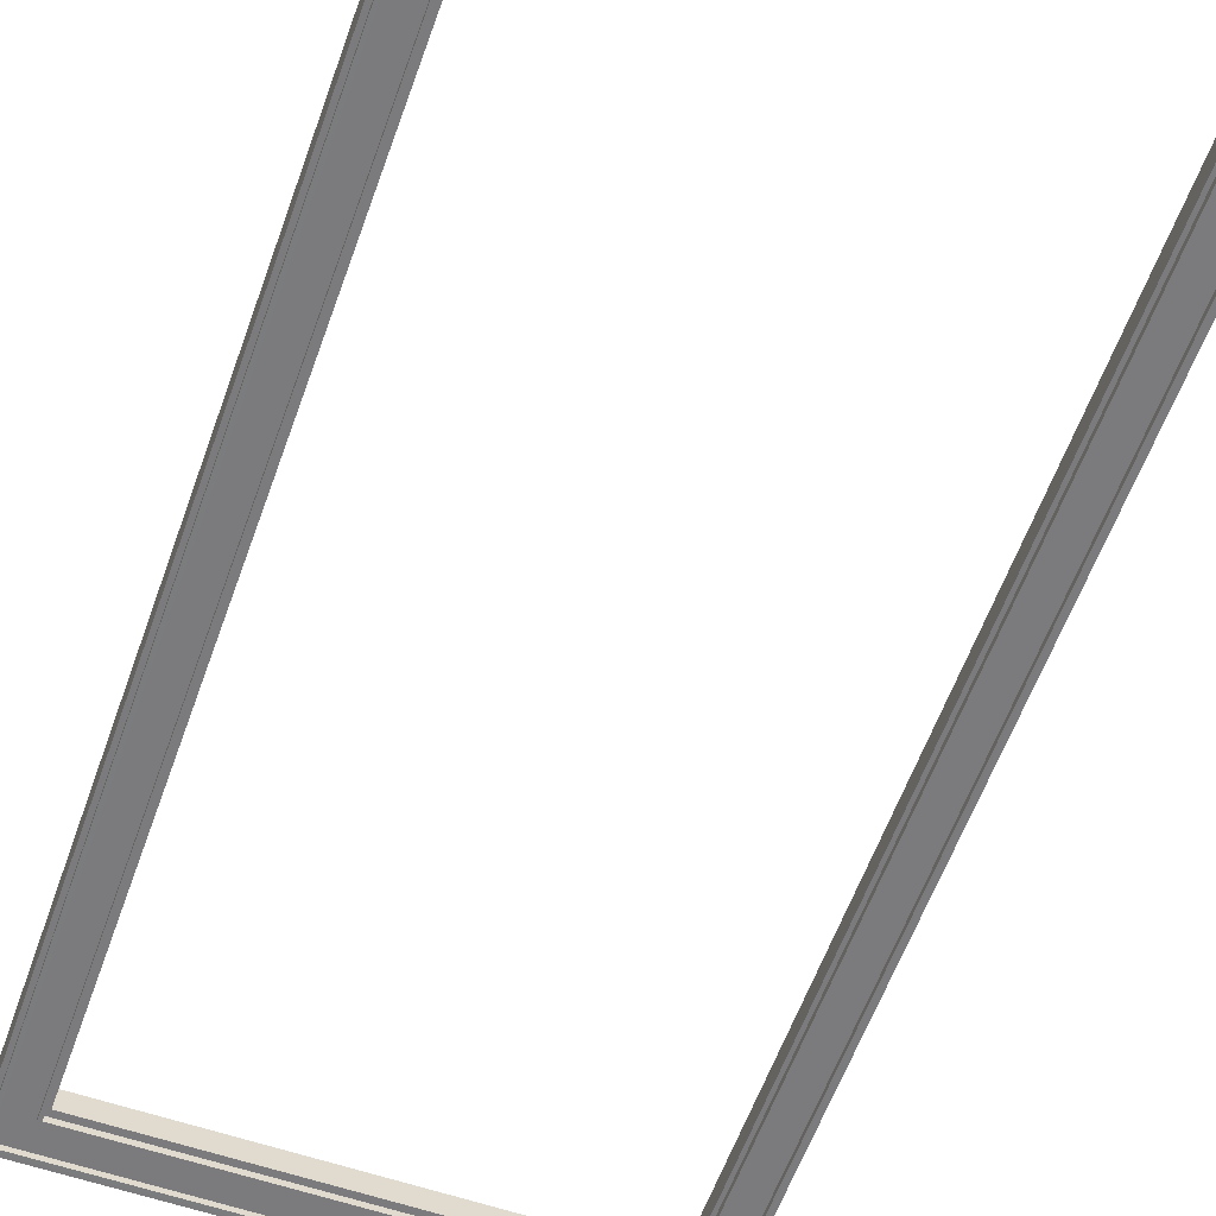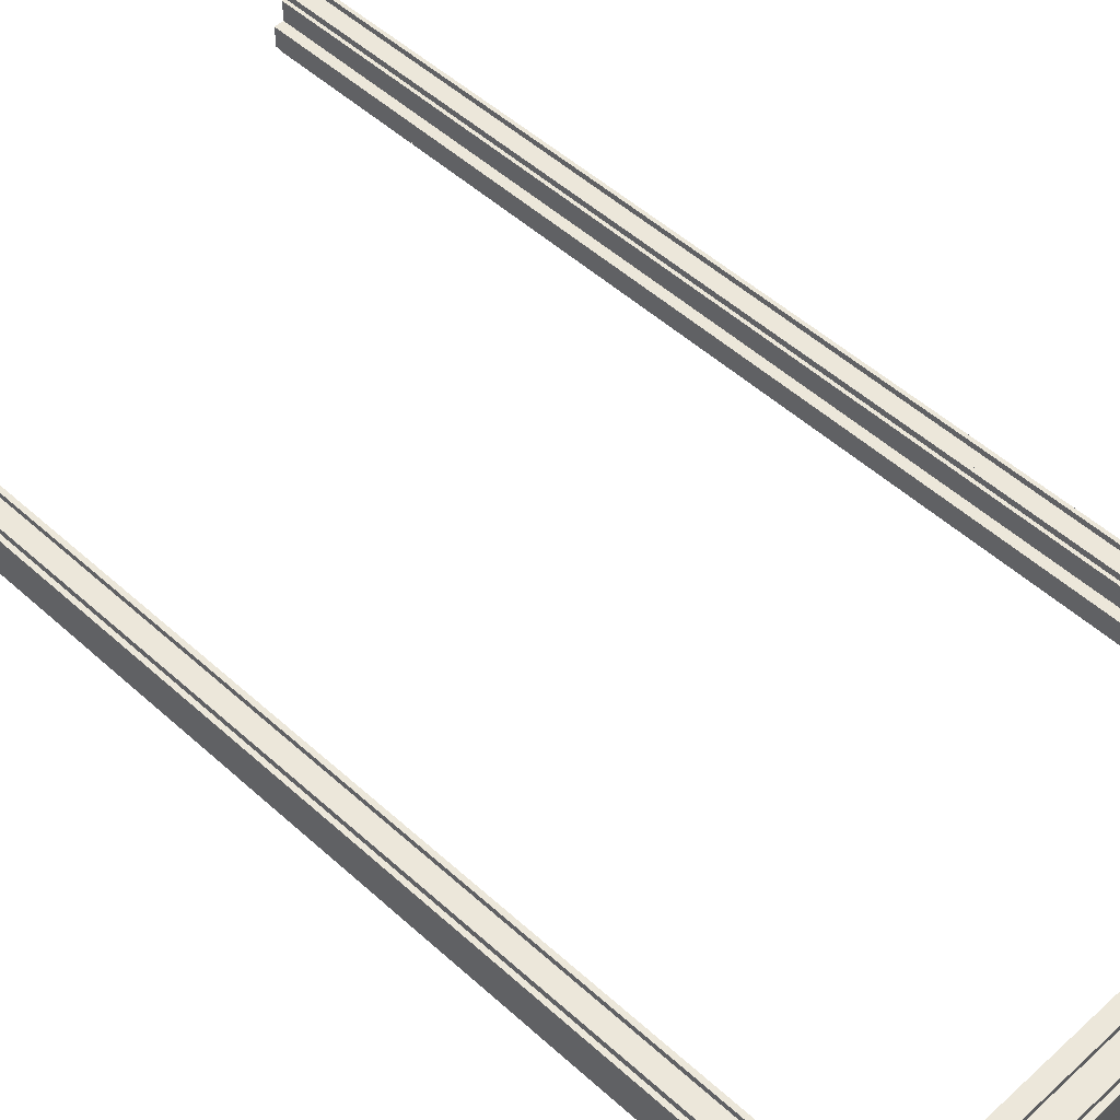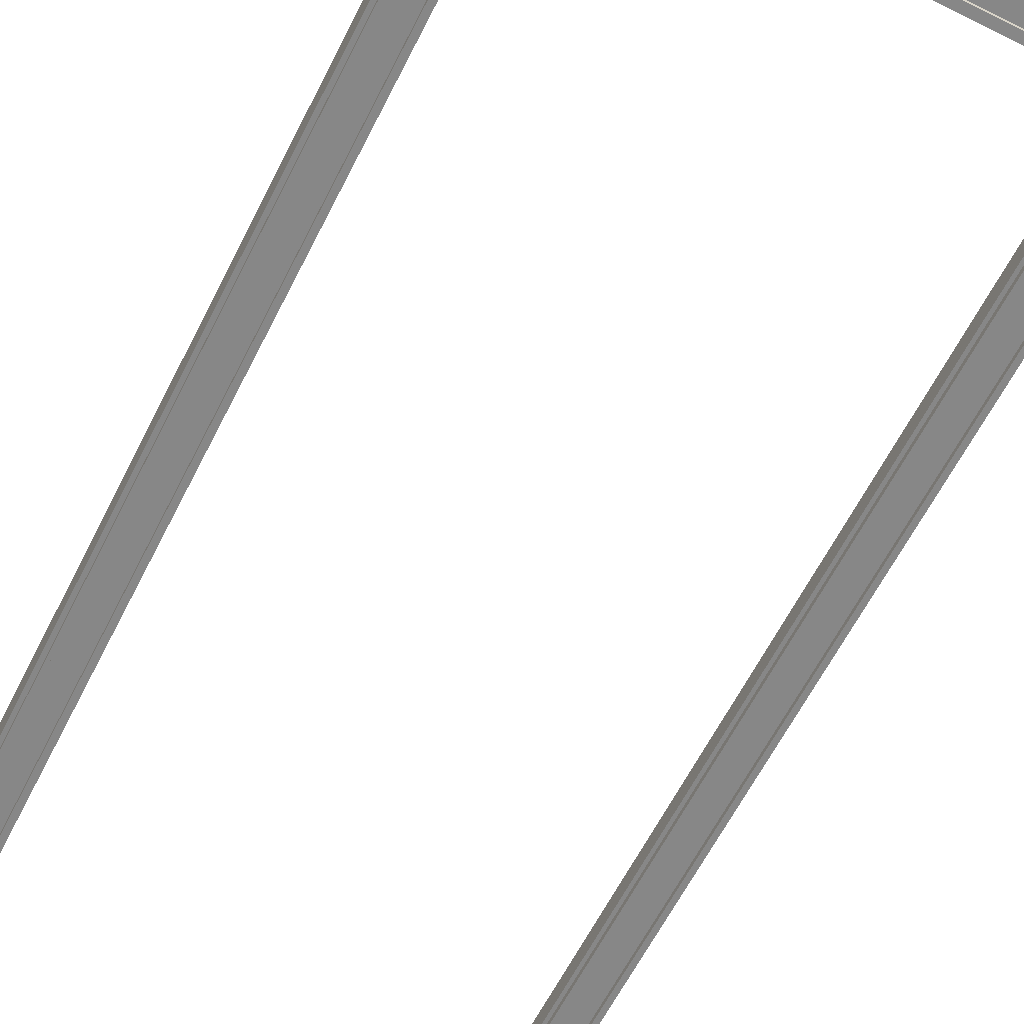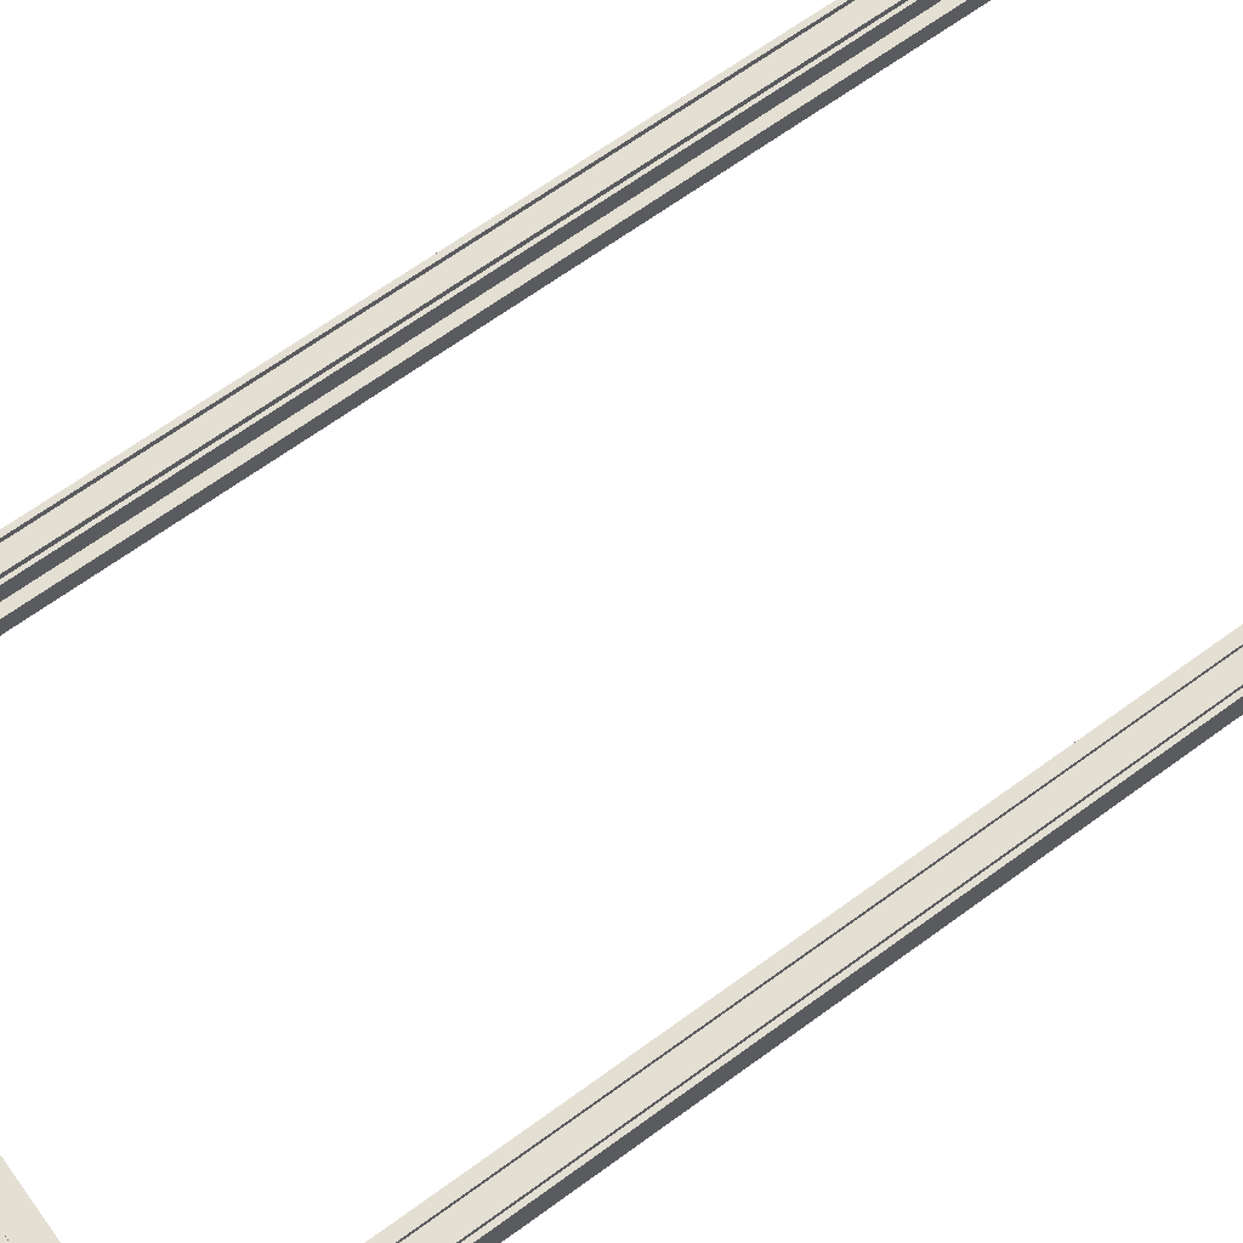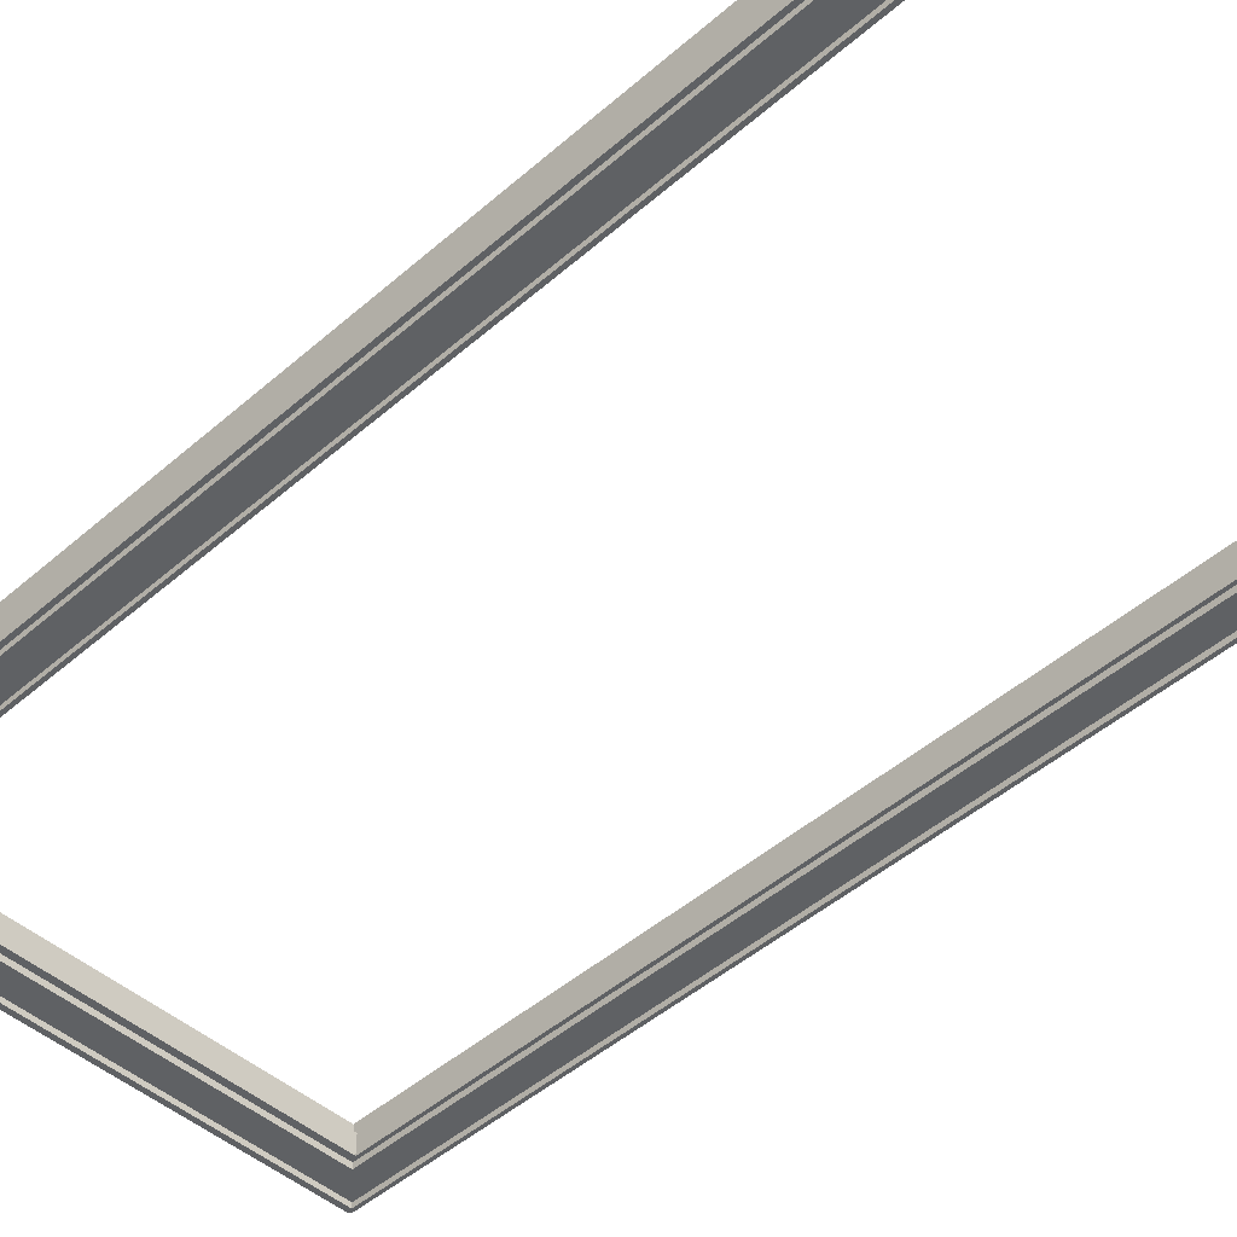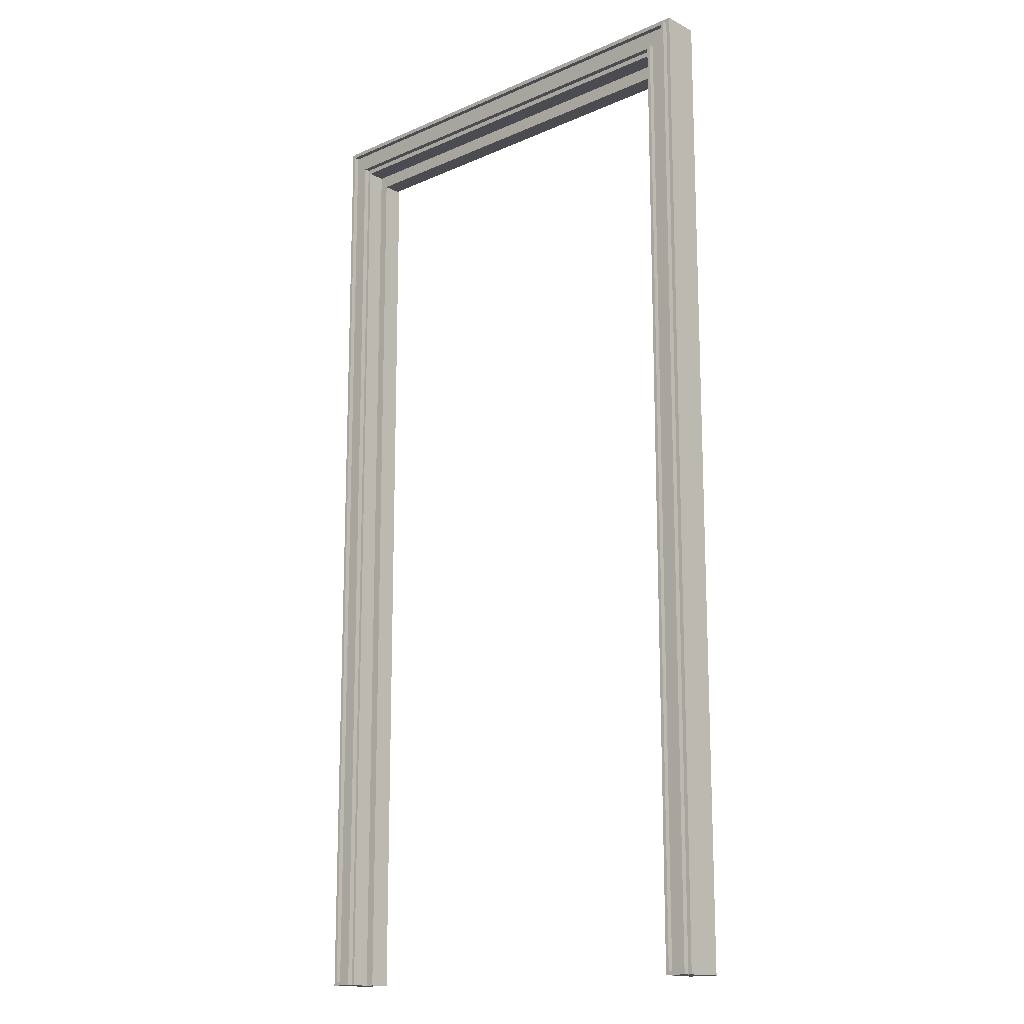
<metadata>
{"format":"obj","ext":"obj","renderer":"f3d","projection":"perspective","resolution":1024,"background":"white","views":[{"elev":-58.6,"azim":160.5,"up":"+Y"},{"elev":50.3,"azim":-45.1,"up":"+Y"},{"elev":-62.5,"azim":-26.8,"up":"+Y"},{"elev":66.5,"azim":53.8,"up":"+Y"},{"elev":-46.2,"azim":135.0,"up":"+Y"},{"elev":-15.3,"azim":-137.2,"up":"+Z"}]}
</metadata>
<code>
o Doorway_10
v -0.4588 0.02091 0.9787
v -0.4588 0.02021 -1.052
v -0.4588 -0.01979 -1.052
v -0.4588 -0.01909 0.9787
v -0.5204 -0.05907 1.052
v -0.5204 0.02093 1.052
v -0.5204 0.02021 -1.052
v -0.5204 -0.05979 -1.052
v -0.4398 -0.05979 -1.052
v -0.4398 -0.0591 0.9496
v -0.4398 -0.0191 0.9496
v -0.4398 -0.01979 -1.052
v -0.512 0.02021 -1.052
v -0.512 0.02093 1.041
v -0.4654 0.02021 -1.052
v -0.4654 0.02091 0.9892
v -0.4652 -0.02651 -1.052
v -0.4467 -0.05909 0.9631
v -0.4467 -0.05979 -1.052
v -0.512 -0.05907 1.036
v -0.512 -0.05979 -1.052
v -0.4467 -0.02651 -1.052
v 0.4596 0.02091 0.9787
v 0.4596 0.02021 -1.052
v 0.4596 -0.01979 -1.052
v 0.4596 -0.01909 0.9787
v 0.5212 -0.05907 1.052
v 0.5212 0.02093 1.052
v 0.5212 0.02021 -1.052
v 0.5212 -0.05979 -1.052
v 0.4406 -0.05979 -1.052
v 0.4406 -0.0591 0.9496
v 0.4406 -0.0191 0.9496
v 0.4406 -0.01979 -1.052
v 0.5128 0.02021 -1.052
v 0.5128 0.02093 1.041
v 0.4662 0.02021 -1.052
v 0.4662 0.02091 0.9892
v 0.4661 -0.02651 -1.052
v 0.4475 -0.05909 0.9631
v 0.4475 -0.05979 -1.052
v 0.5128 -0.05907 1.036
v 0.5128 -0.05979 -1.052
v 0.4475 -0.02651 -1.052
v -0.512 0.02093 1.041
v -0.4654 0.02091 0.9892
v 0.4662 0.02091 0.9892
v 0.5128 0.02093 1.041
v -0.4467 -0.05909 0.9631
v -0.512 -0.05907 1.036
v 0.5128 -0.05907 1.036
v 0.4475 -0.05909 0.9631
v -0.512 0.03221 -1.052
v -0.512 0.03293 1.041
v -0.4654 0.03221 -1.052
v -0.4654 0.03291 0.9892
v 0.4662 0.03291 0.9892
v 0.5128 0.03293 1.041
v 0.4662 0.03221 -1.052
v 0.5128 0.03221 -1.052
v -0.4467 -0.07109 0.9631
v -0.512 -0.07107 1.036
v -0.4467 -0.07179 -1.052
v -0.512 -0.07179 -1.052
v 0.5128 -0.07107 1.036
v 0.4475 -0.07109 0.9631
v 0.5128 -0.07179 -1.052
v 0.4475 -0.07179 -1.052
v -0.505 0.03221 -1.045
v -0.505 0.03293 1.034
v -0.4724 0.03221 -1.045
v -0.4724 0.03291 0.9962
v 0.4732 0.03291 0.9962
v 0.5058 0.03293 1.034
v 0.4732 0.03221 -1.045
v 0.5058 0.03221 -1.045
v -0.4537 -0.07109 0.9701
v -0.505 -0.07107 1.029
v -0.4537 -0.07179 -1.045
v -0.505 -0.07179 -1.045
v 0.5058 -0.07107 1.029
v 0.4545 -0.07109 0.9701
v 0.5058 -0.07179 -1.045
v 0.4545 -0.07179 -1.045
v -0.505 0.02141 -1.045
v -0.505 0.02197 1.034
v -0.4724 0.02141 -1.045
v -0.4724 0.02196 0.9962
v 0.4732 0.02196 0.9962
v 0.5058 0.02197 1.034
v 0.4732 0.02141 -1.045
v 0.5058 0.02141 -1.045
v -0.4537 -0.06028 0.9701
v -0.505 -0.06027 1.029
v -0.4537 -0.06083 -1.045
v -0.505 -0.06083 -1.045
v 0.5058 -0.06027 1.029
v 0.4545 -0.06028 0.9701
v 0.5058 -0.06083 -1.045
v 0.4545 -0.06083 -1.045
f 21 17 15 13
f 12 22 19 9
f 15 17 3 2
f 8 21 13 7
f 86 85 87 88
f 1 16 15 2
f 4 1 2 3
f 11 4 3 12
f 10 11 12 9
f 19 18 10 9
f 6 5 8 7
f 13 14 6 7
f 94 93 95 96
f 8 5 20 21
f 22 12 3 17
f 21 19 22 17
f 11 10 32 33
f 4 11 33 26
f 1 4 26 23
f 16 1 23 38
f 86 88 89 90
f 6 14 36 28
f 5 6 28 27
f 20 5 27 42
f 93 94 97 98
f 10 18 40 32
f 43 35 37 39
f 34 31 41 44
f 37 24 25 39
f 30 29 35 43
f 90 89 91 92
f 38 23 24 37
f 25 24 23 26
f 33 34 25 26
f 31 34 33 32
f 40 41 31 32
f 27 28 29 30
f 28 36 35 29
f 97 99 100 98
f 27 30 43 42
f 44 39 25 34
f 43 39 44 41
f 14 13 45
f 15 16 46
f 16 38 47 46
f 36 14 45 48
f 38 37 47
f 35 36 48
f 18 19 49
f 21 20 50
f 20 42 51 50
f 40 18 49 52
f 42 43 51
f 41 40 52
f 45 13 53 54
f 15 46 56 55
f 46 47 57 56
f 48 45 54 58
f 47 37 59 57
f 35 48 58 60
f 49 19 63 61
f 21 50 62 64
f 50 51 65 62
f 52 49 61 66
f 51 43 67 65
f 41 52 66 68
f 13 15 55 53
f 19 21 64 63
f 59 37 35 60
f 67 43 41 68
f 54 53 69 70
f 53 55 71 69
f 55 56 72 71
f 56 57 73 72
f 58 54 70 74
f 57 59 75 73
f 59 60 76 75
f 60 58 74 76
f 61 63 79 77
f 63 64 80 79
f 64 62 78 80
f 62 65 81 78
f 66 61 77 82
f 65 67 83 81
f 67 68 84 83
f 68 66 82 84
f 70 69 85 86
f 69 71 87 85
f 71 72 88 87
f 72 73 89 88
f 74 70 86 90
f 73 75 91 89
f 75 76 92 91
f 76 74 90 92
f 77 79 95 93
f 79 80 96 95
f 80 78 94 96
f 78 81 97 94
f 82 77 93 98
f 81 83 99 97
f 83 84 100 99
f 84 82 98 100

</code>
